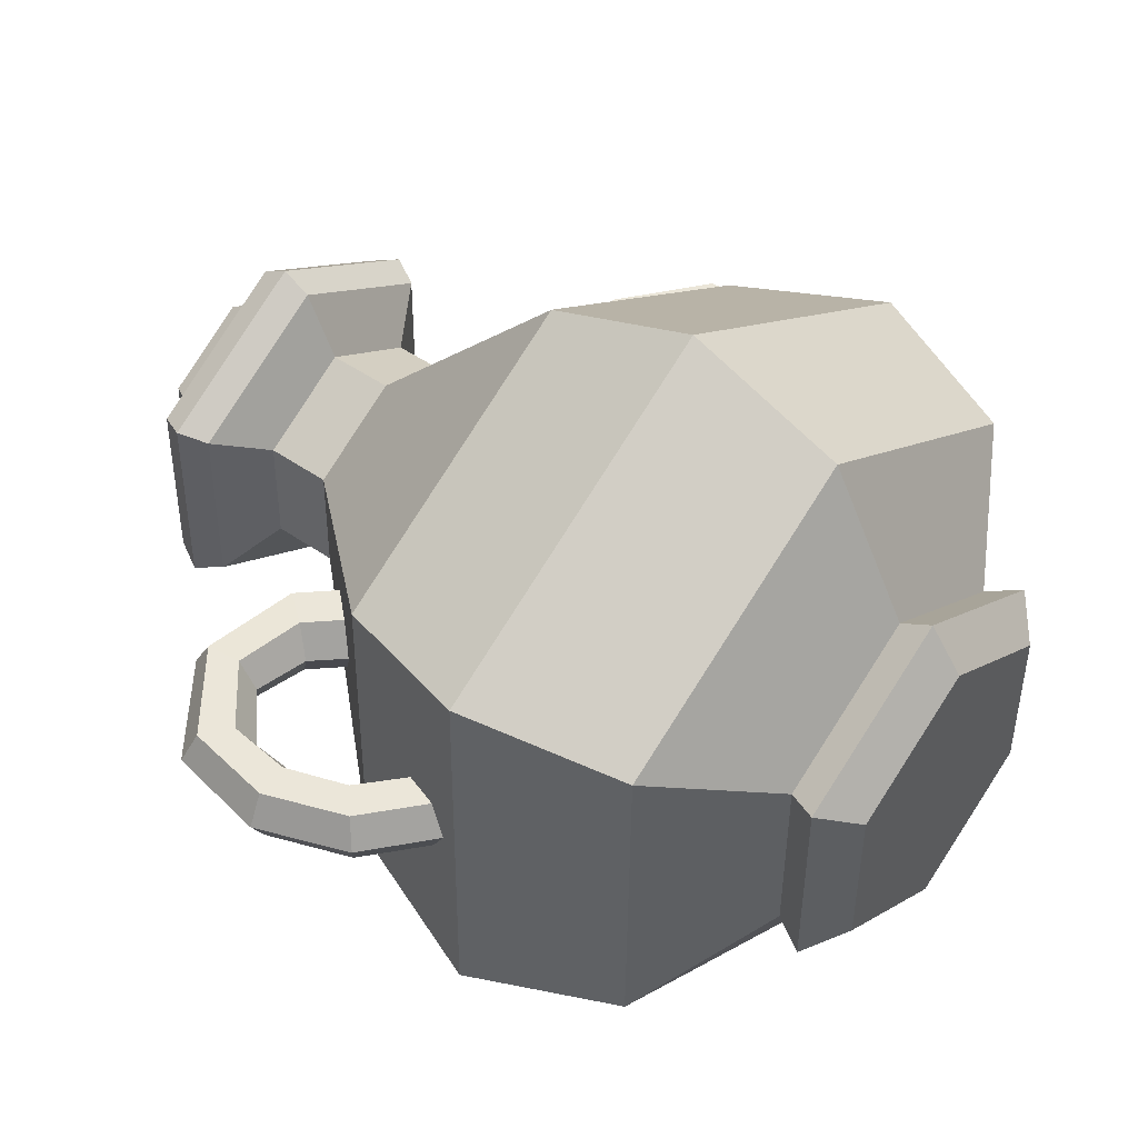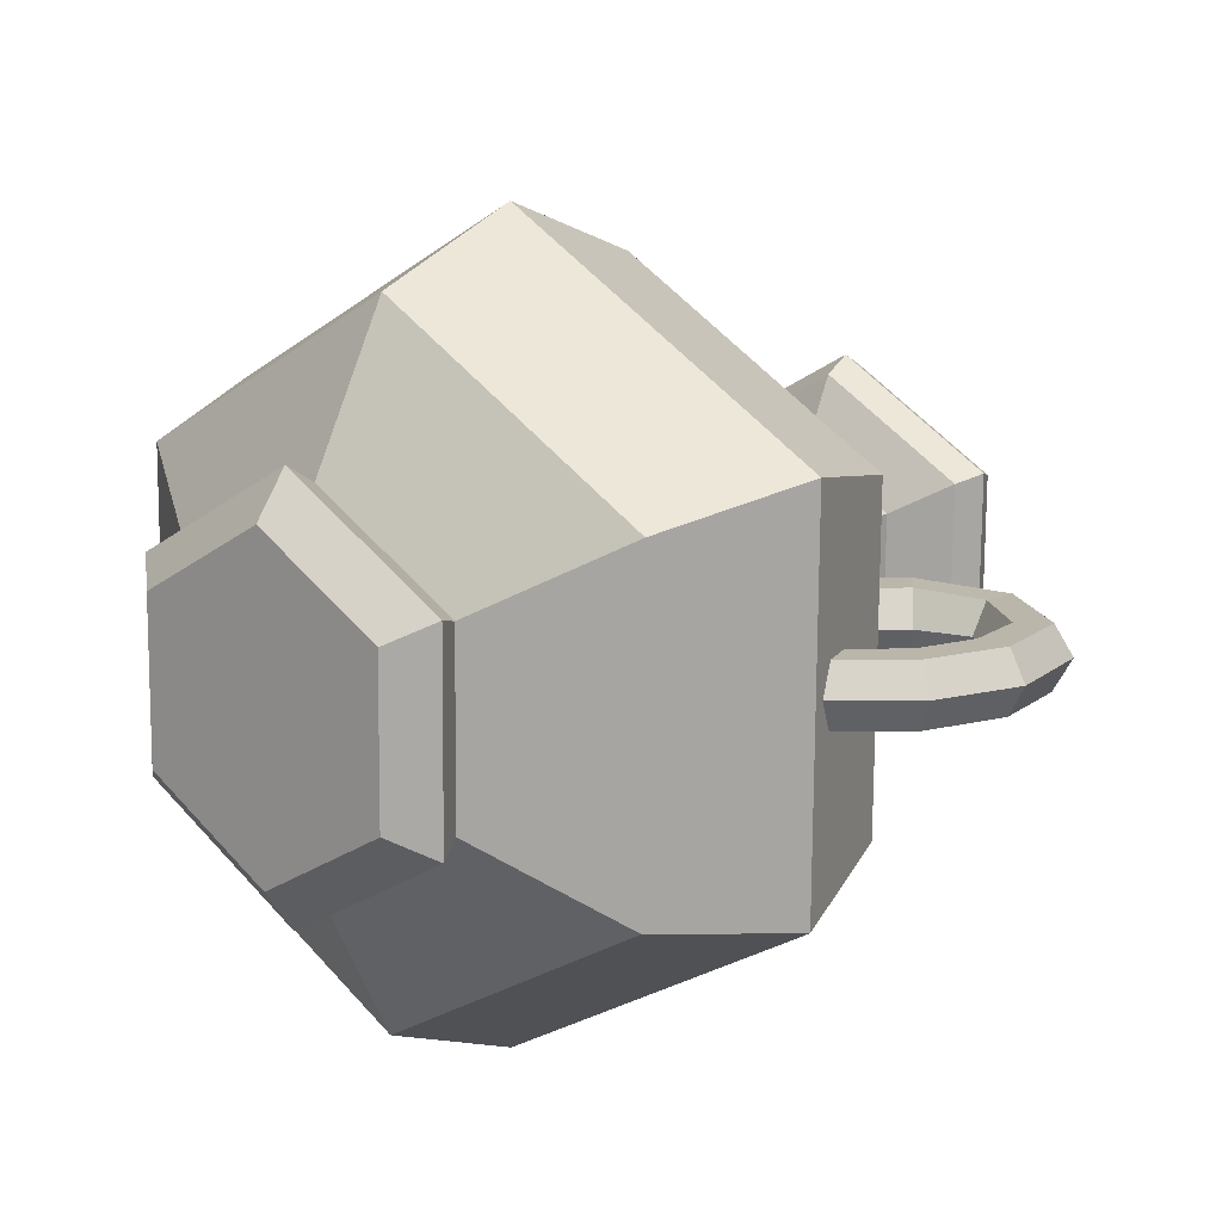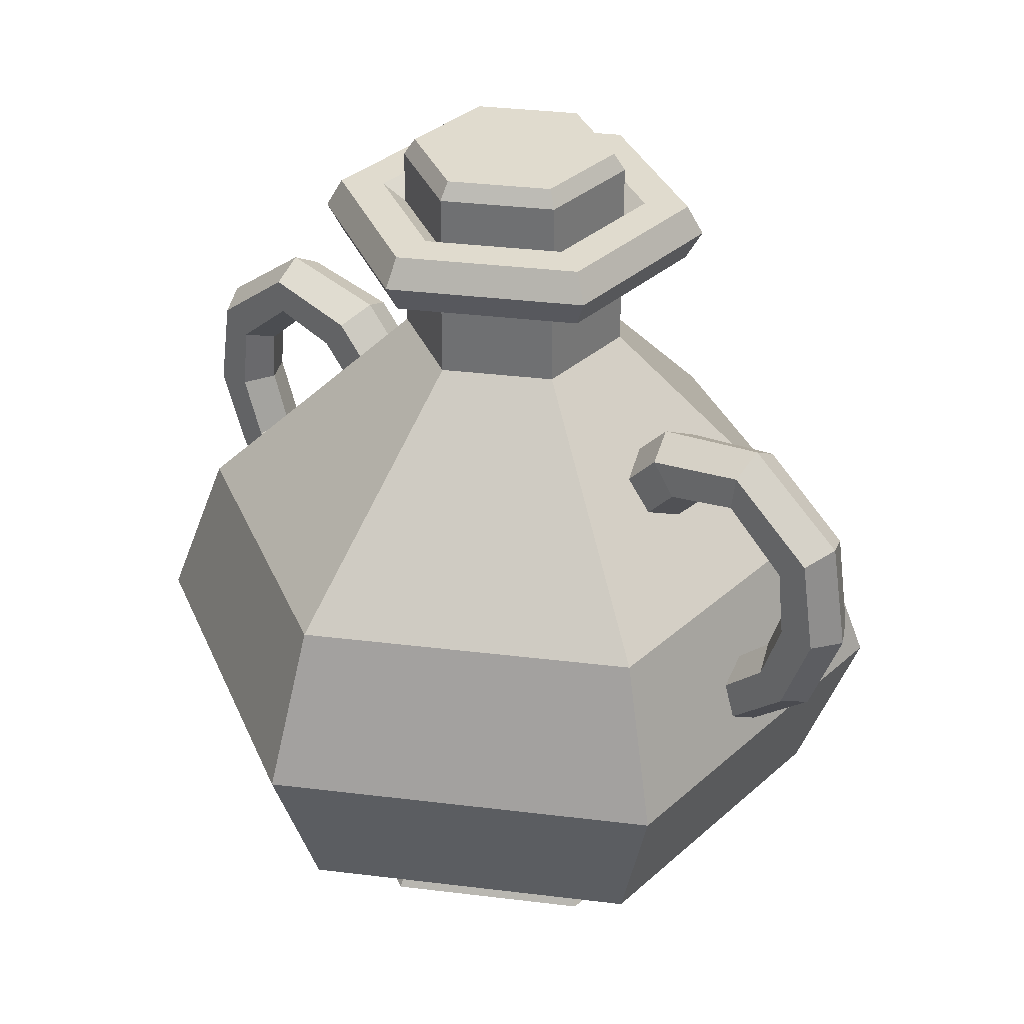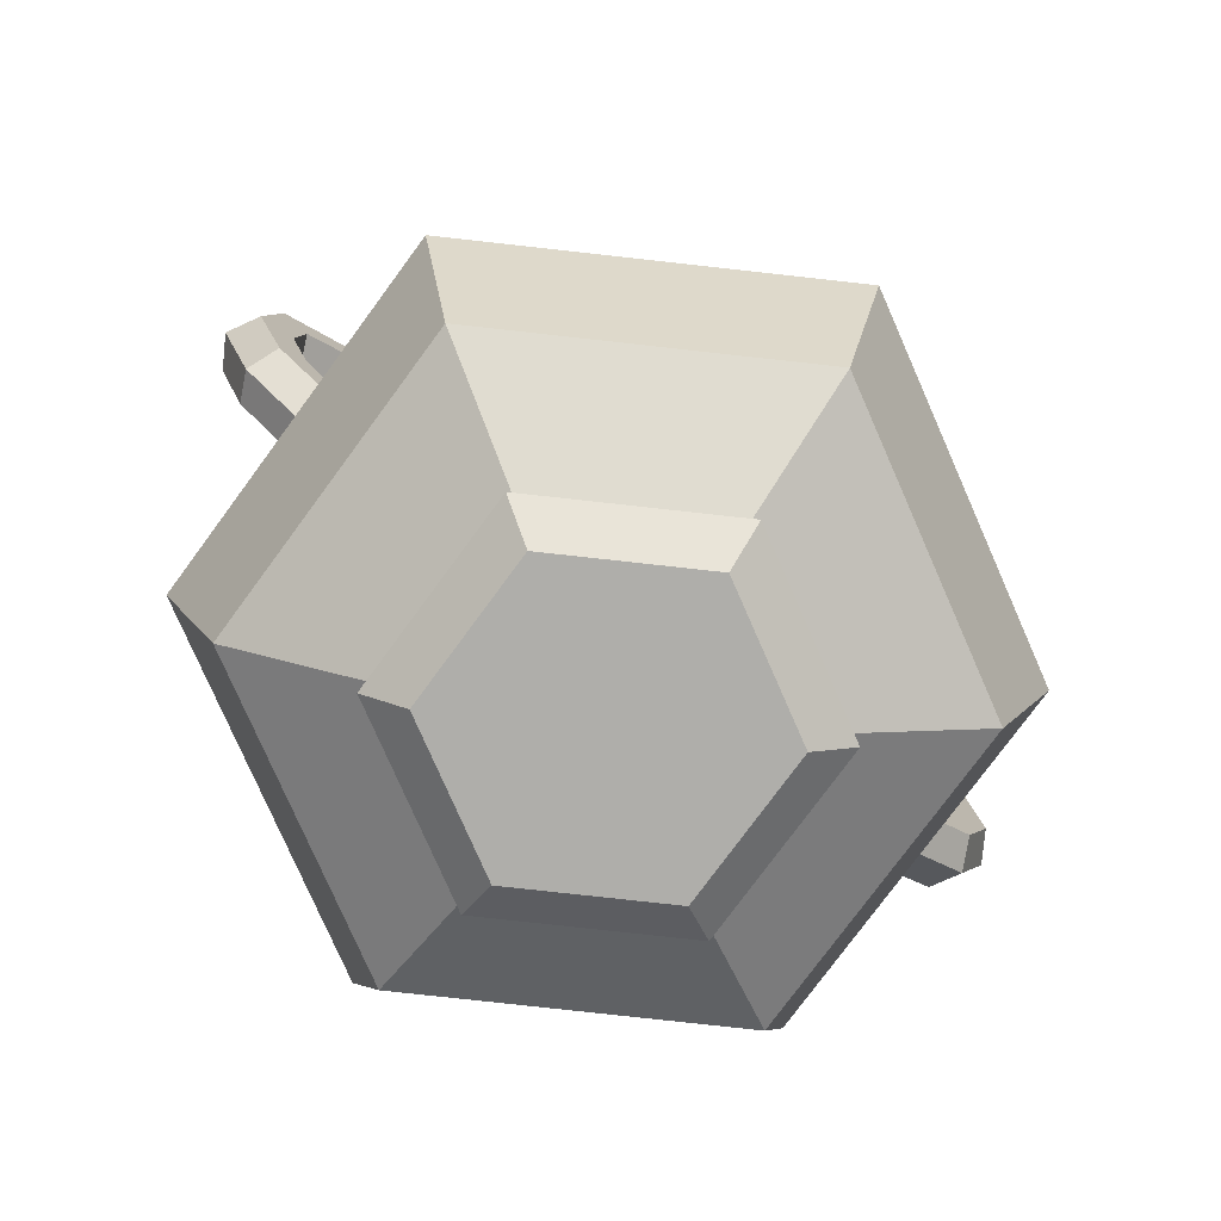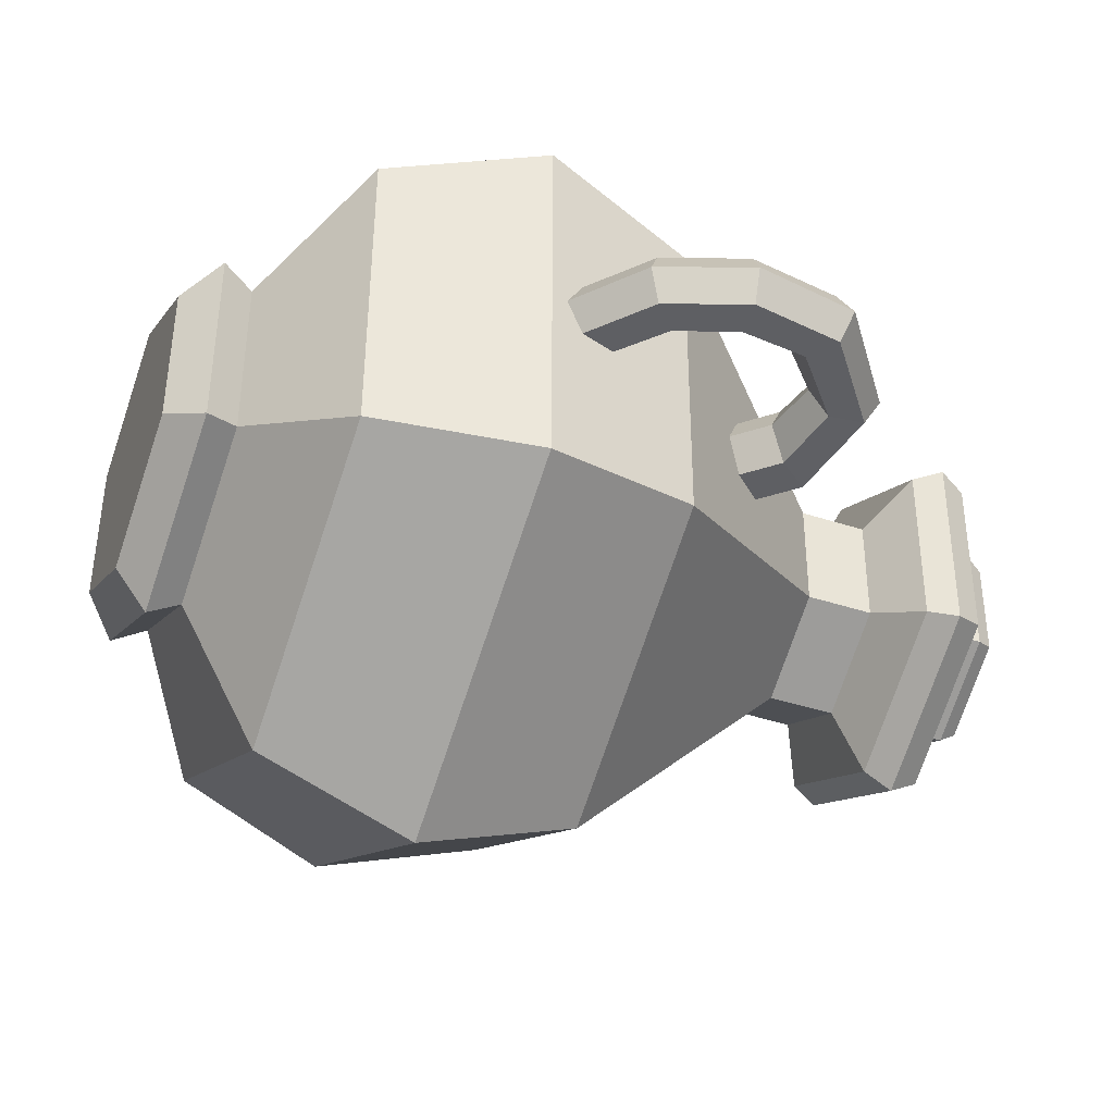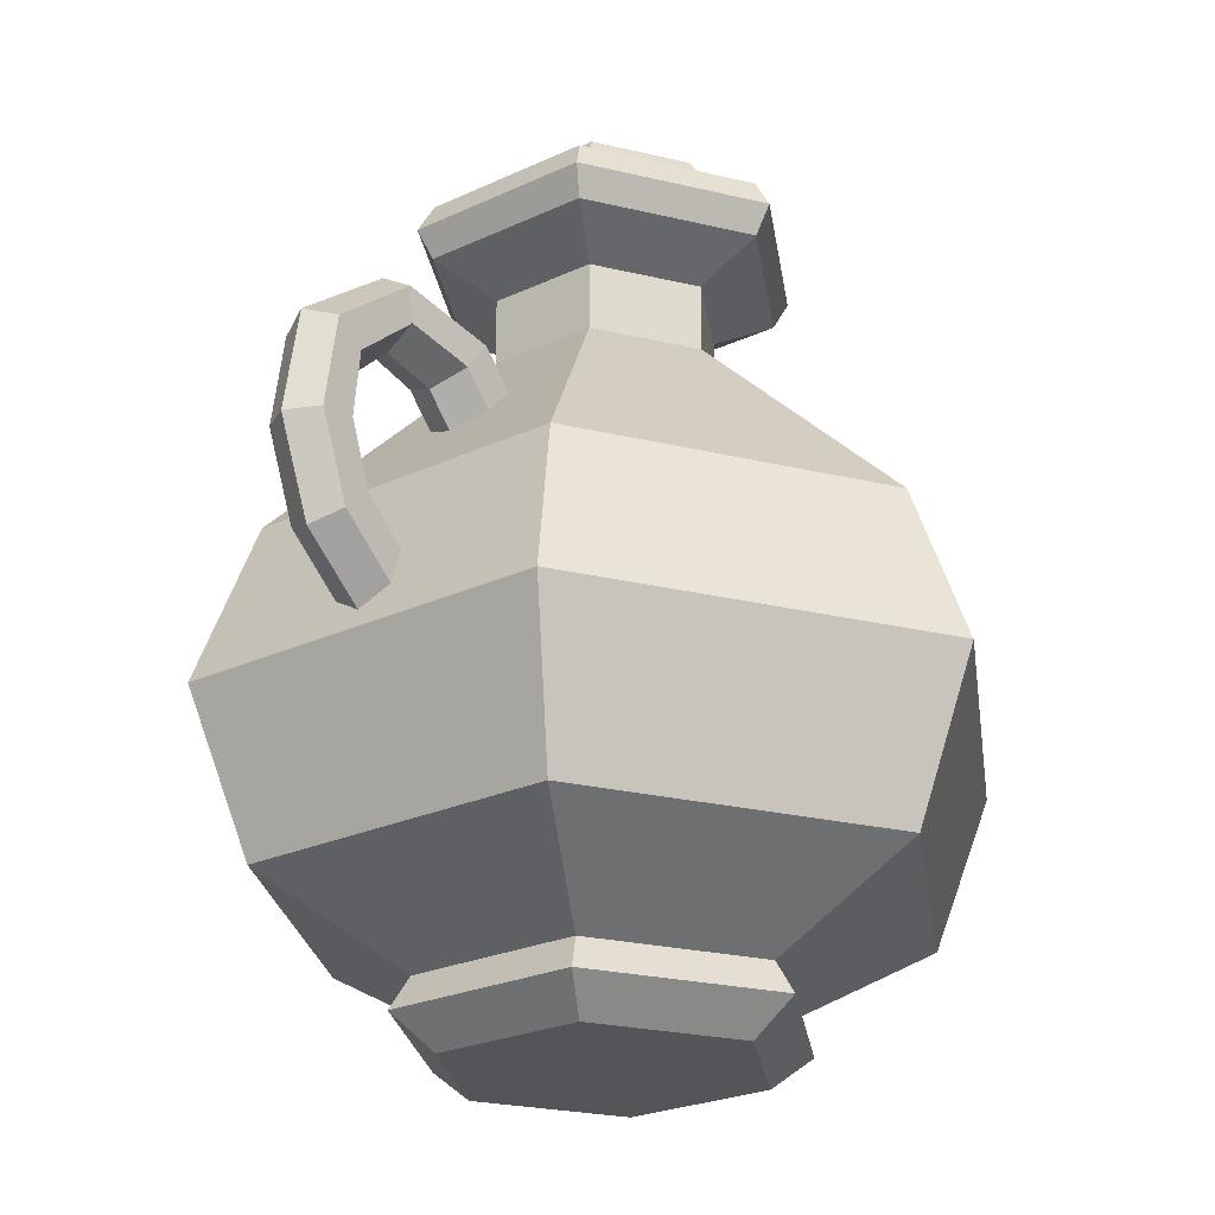
<metadata>
{"format":"obj","ext":"obj","renderer":"f3d","projection":"perspective","resolution":1024,"background":"white","views":[{"elev":47.2,"azim":-51.6,"up":"+Z"},{"elev":14.1,"azim":40.3,"up":"+Z"},{"elev":33.7,"azim":-139.9,"up":"+Y"},{"elev":-77.6,"azim":-35.8,"up":"+Y"},{"elev":-42.0,"azim":68.6,"up":"+Z"},{"elev":-24.0,"azim":-51.4,"up":"+Y"}]}
</metadata>
<code>
o Green_Potion_16_Cylinder.067
v -0.02315 0.1245 -0.01283
v -0.02571 0.1201 -0.01428
v -0.02291 0.1245 0.0136
v -0.02545 0.1201 0.0151
v 0.000105 0.1245 0.02661
v 0.000132 0.1201 0.02956
v 0.02288 0.1245 0.01319
v 0.02544 0.1201 0.01464
v 0.02264 0.1245 -0.01325
v 0.02517 0.1201 -0.01475
v -0.000377 0.1245 -0.02626
v -0.000404 0.1201 -0.0292
v -0.02571 0.1021 -0.01428
v -0.02545 0.1021 0.0151
v -0.000404 0.1021 -0.0292
v 0.000132 0.1021 0.02956
v 0.02544 0.1021 0.01464
v 0.02517 0.1021 -0.01475
v -0.01266 0.1021 0.02233
v 0.01239 0.1021 -0.02198
v -0.03553 -0.1055 -0.02007
v -0.04549 -0.09686 -0.0257
v -0.000403 -0.1055 -0.04079
v -0.000507 -0.09686 -0.05222
v 0.0351 -0.1055 -0.02072
v 0.04495 -0.09686 -0.02653
v 0.03547 -0.1055 0.02005
v 0.04543 -0.09686 0.02568
v 0.000341 -0.1055 0.04077
v 0.000446 -0.09686 0.0522
v -0.03516 -0.1055 0.0207
v -0.04501 -0.09686 0.02651
v -0.07465 -0.06728 -0.04219
v -0.000493 0.1035 -0.05062
v -0.04363 0.1035 0.02569
v -0.000813 -0.06728 -0.08573
v 0.04403 0.1035 0.02489
v 0.07381 -0.06728 -0.04355
v 0.000431 0.1035 0.0506
v 0.07459 -0.06728 0.04217
v 0.04356 0.1035 -0.02571
v 0.000751 -0.06728 0.08571
v -0.04409 0.1035 -0.02491
v -0.07387 -0.06728 0.04353
v -0.04 0.1109 0.02356
v 0.000393 0.1109 0.04639
v 0.04036 0.1109 0.02282
v 0.03994 0.1109 -0.02358
v -0.000454 0.1109 -0.04641
v -0.04043 0.1109 -0.02284
v -0.04043 0.09609 -0.02284
v -0.000454 0.09609 -0.04641
v 0.03994 0.09609 -0.02358
v 0.04036 0.09609 0.02282
v 0.000393 0.09609 0.04639
v -0.04 0.09609 0.02356
v -0.02539 0.08775 0.01494
v 0.000238 0.08775 0.02943
v 0.0256 0.08775 0.01448
v 0.02533 0.08775 -0.01496
v -0.000299 0.08775 -0.02945
v -0.02566 0.08775 -0.0145
v -0.02566 0.07019 -0.0145
v -0.000299 0.07019 -0.02945
v 0.02533 0.07019 -0.01496
v 0.0256 0.07019 0.01448
v 0.000238 0.07019 0.02943
v -0.02539 0.07019 0.01494
v -0.07439 0.01516 0.04383
v 0.000757 0.01516 0.0863
v 0.07511 0.01516 0.04246
v 0.07432 0.01516 -0.04385
v -0.000818 0.01516 -0.08632
v -0.07517 0.01516 -0.04248
v -0.03025 0.1109 0.01781
v 0.000289 0.1109 0.03507
v 0.03051 0.1109 0.01725
v 0.03019 0.1109 -0.01783
v -0.000351 0.1109 -0.03509
v -0.03057 0.1109 -0.01727
v -0.02461 0.1059 0.01448
v 0.00023 0.1059 0.02853
v 0.02481 0.1059 0.01403
v 0.02455 0.1059 -0.0145
v -0.000291 0.1059 -0.02855
v -0.02487 0.1059 -0.01405
v 0.05691 0.0318 9e-06
v 0.05268 0.03475 0.008941
v 0.04422 0.04065 0.008941
v 0.03999 0.04361 9e-06
v 0.04422 0.04065 -0.008924
v 0.05268 0.03475 -0.008924
v 0.06295 0.04575 -0.008924
v 0.05672 0.05397 -0.008924
v 0.0536 0.05808 9e-06
v 0.05672 0.05397 0.008941
v 0.06295 0.04575 0.008941
v 0.06607 0.04164 9e-06
v 0.08116 0.04954 -0.00806
v 0.08231 0.05879 -0.00806
v 0.08289 0.06341 9e-06
v 0.08231 0.05879 0.008078
v 0.08116 0.04954 0.008078
v 0.08058 0.04492 9e-06
v 0.09749 0.03563 -0.00806
v 0.1049 0.04125 -0.00806
v 0.1086 0.04406 9e-06
v 0.1049 0.04125 0.008078
v 0.09749 0.03563 0.008078
v 0.09377 0.03282 9e-06
v 0.09938 0.01835 -0.00806
v 0.1086 0.01735 -0.00806
v 0.1133 0.01686 9e-06
v 0.1086 0.01735 0.008078
v 0.09938 0.01835 0.008078
v 0.09475 0.01884 9e-06
v 0.09363 0.002258 -0.00806
v 0.1005 -0.003993 -0.00806
v 0.104 -0.007119 9e-06
v 0.1005 -0.003993 0.008078
v 0.09363 0.002258 0.008078
v 0.09018 0.005384 9e-06
v 0.08134 -0.008702 -0.00806
v 0.08476 -0.01737 -0.00806
v 0.08647 -0.0217 9e-06
v 0.08476 -0.01737 0.008078
v 0.08134 -0.008702 0.008078
v 0.07962 -0.004369 9e-06
v -0.05626 0.0318 9e-06
v -0.05203 0.03475 -0.008924
v -0.04357 0.04065 -0.008924
v -0.03934 0.04361 9e-06
v -0.04357 0.04065 0.008941
v -0.05203 0.03475 0.008941
v -0.0623 0.04575 0.008941
v -0.05607 0.05397 0.008941
v -0.05296 0.05808 9e-06
v -0.05607 0.05397 -0.008924
v -0.0623 0.04575 -0.008924
v -0.06542 0.04164 9e-06
v -0.08051 0.04954 0.008078
v -0.08167 0.05879 0.008078
v -0.08224 0.06341 9e-06
v -0.08167 0.05879 -0.00806
v -0.08051 0.04954 -0.00806
v -0.07993 0.04492 9e-06
v -0.09684 0.03563 0.008078
v -0.1043 0.04125 0.008078
v -0.108 0.04406 9e-06
v -0.1043 0.04125 -0.00806
v -0.09684 0.03563 -0.00806
v -0.09312 0.03282 9e-06
v -0.09873 0.01835 0.008078
v -0.108 0.01735 0.008078
v -0.1126 0.01686 9e-06
v -0.108 0.01735 -0.00806
v -0.09873 0.01835 -0.00806
v -0.0941 0.01884 9e-06
v -0.09298 0.002258 0.008078
v -0.09989 -0.003993 0.008078
v -0.1033 -0.007119 9e-06
v -0.09989 -0.003993 -0.00806
v -0.09298 0.002258 -0.00806
v -0.08953 0.005384 9e-06
v -0.08069 -0.008702 0.008078
v -0.08411 -0.01737 0.008078
v -0.08582 -0.0217 9e-06
v -0.08411 -0.01737 -0.00806
v -0.08069 -0.008702 -0.00806
v -0.07898 -0.004369 9e-06
v -0.04097 -0.08831 -0.02315
v -0.00046 -0.08831 -0.04704
v -0.04054 -0.08831 0.02388
v 0.04048 -0.08831 -0.0239
v 0.04091 -0.08831 0.02313
v 0.000398 -0.08831 0.04702
v 0.000896 -0.02606 0.1016
v -0.000958 -0.02606 -0.1016
v 0.08843 -0.02606 0.04999
v 0.0875 -0.02606 -0.05162
v -0.08849 -0.02606 -0.05001
v -0.08756 -0.02606 0.0516
f 172 36 38 174
f 175 40 42 176
f 176 42 44 173
f 173 44 33 171
f 174 38 40 175
f 55 54 37 39
f 22 24 23 21
f 24 26 25 23
f 26 28 27 25
f 28 30 29 27
f 30 32 31 29
f 32 22 21 31
f 21 23 25 27 29 31
f 60 61 52 53
f 58 59 54 55
f 59 60 53 54
f 57 58 55 56
f 61 62 51 52
f 39 37 47 46
f 171 33 36 172
f 51 56 35 43
f 35 39 46 45
f 34 43 50 49
f 41 34 49 48
f 52 51 43 34
f 65 64 61 60
f 56 55 39 35
f 43 35 45 50
f 53 52 34 41
f 37 41 48 47
f 54 53 41 37
f 73 74 63 64
f 68 67 58 57
f 62 57 56 51
f 64 63 62 61
f 63 68 57 62
f 67 66 59 58
f 177 179 71 70
f 69 70 67 68
f 70 71 66 67
f 74 69 68 63
f 72 73 64 65
f 66 65 60 59
f 71 72 65 66
f 178 181 74 73
f 182 177 70 69
f 180 178 73 72
f 181 182 69 74
f 179 180 72 71
f 47 48 78 77
f 50 45 75 80
f 46 47 77 76
f 48 49 79 78
f 49 50 80 79
f 45 46 76 75
f 75 76 82 81
f 78 79 85 84
f 76 77 83 82
f 79 80 86 85
f 77 78 84 83
f 80 75 81 86
f 95 94 91 90
f 98 97 88 87
f 94 93 92 91
f 93 98 87 92
f 97 96 89 88
f 96 95 90 89
f 96 97 103 102
f 93 94 100 99
f 95 96 102 101
f 94 95 101 100
f 98 93 99 104
f 97 98 104 103
f 100 101 107 106
f 104 99 105 110
f 103 104 110 109
f 102 103 109 108
f 99 100 106 105
f 101 102 108 107
f 108 109 115 114
f 105 106 112 111
f 107 108 114 113
f 106 107 113 112
f 110 105 111 116
f 109 110 116 115
f 112 113 119 118
f 116 111 117 122
f 115 116 122 121
f 114 115 121 120
f 111 112 118 117
f 113 114 120 119
f 120 121 127 126
f 117 118 124 123
f 119 120 126 125
f 118 119 125 124
f 122 117 123 128
f 121 122 128 127
f 137 136 133 132
f 140 139 130 129
f 136 135 134 133
f 135 140 129 134
f 139 138 131 130
f 138 137 132 131
f 138 139 145 144
f 135 136 142 141
f 137 138 144 143
f 136 137 143 142
f 140 135 141 146
f 139 140 146 145
f 142 143 149 148
f 146 141 147 152
f 145 146 152 151
f 144 145 151 150
f 141 142 148 147
f 143 144 150 149
f 150 151 157 156
f 147 148 154 153
f 149 150 156 155
f 148 149 155 154
f 152 147 153 158
f 151 152 158 157
f 154 155 161 160
f 158 153 159 164
f 157 158 164 163
f 156 157 163 162
f 153 154 160 159
f 155 156 162 161
f 162 163 169 168
f 159 160 166 165
f 161 162 168 167
f 160 161 167 166
f 164 159 165 170
f 163 164 170 169
f 22 171 172 24
f 26 174 175 28
f 32 173 171 22
f 30 176 173 32
f 28 175 176 30
f 24 172 174 26
f 40 38 180 179
f 33 44 182 181
f 38 36 178 180
f 44 42 177 182
f 36 33 181 178
f 42 40 179 177
f 2 4 3 1
f 4 6 5 3
f 6 8 7 5
f 8 10 9 7
f 10 12 11 9
f 12 2 1 11
f 1 3 5 7 9 11
f 2 13 14 4
f 6 16 17 8
f 12 15 13 2
f 10 18 20 15 12
f 8 17 18 10
f 4 14 19 16 6

</code>
